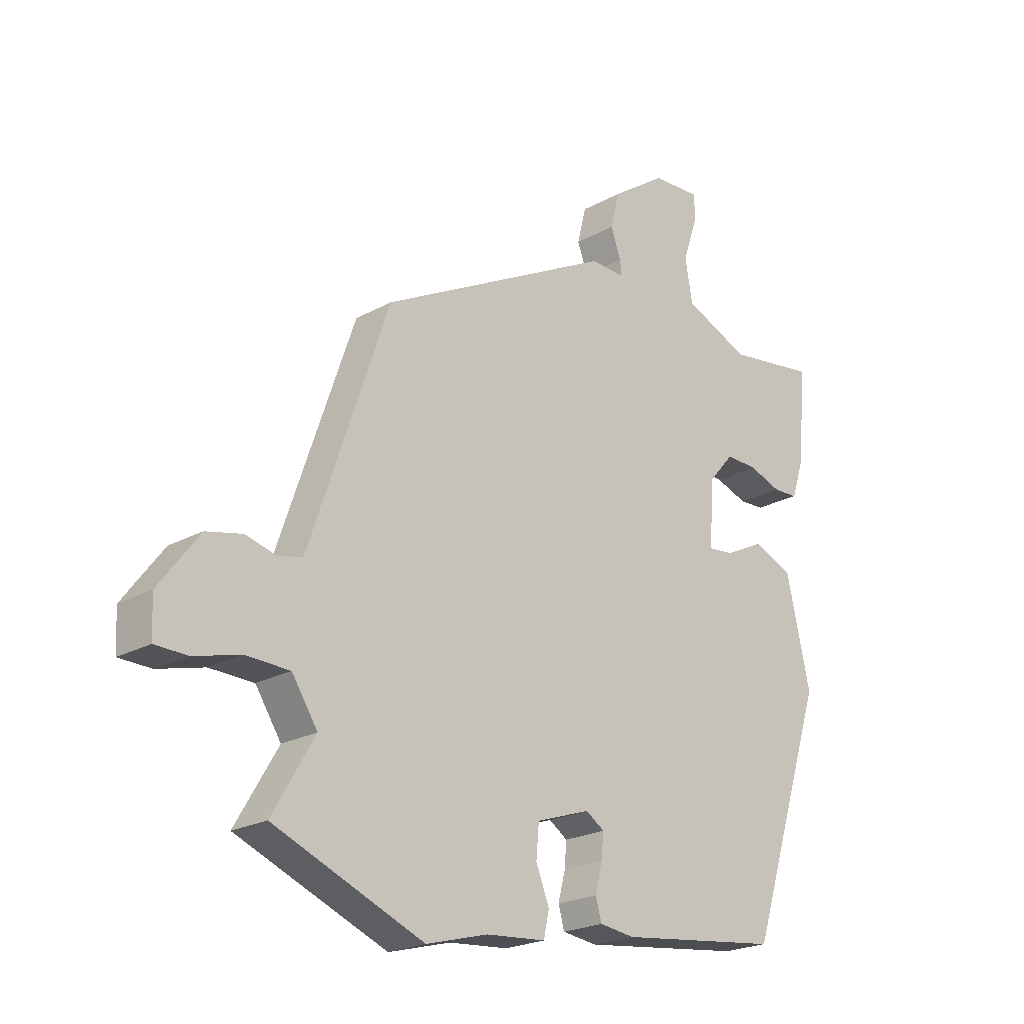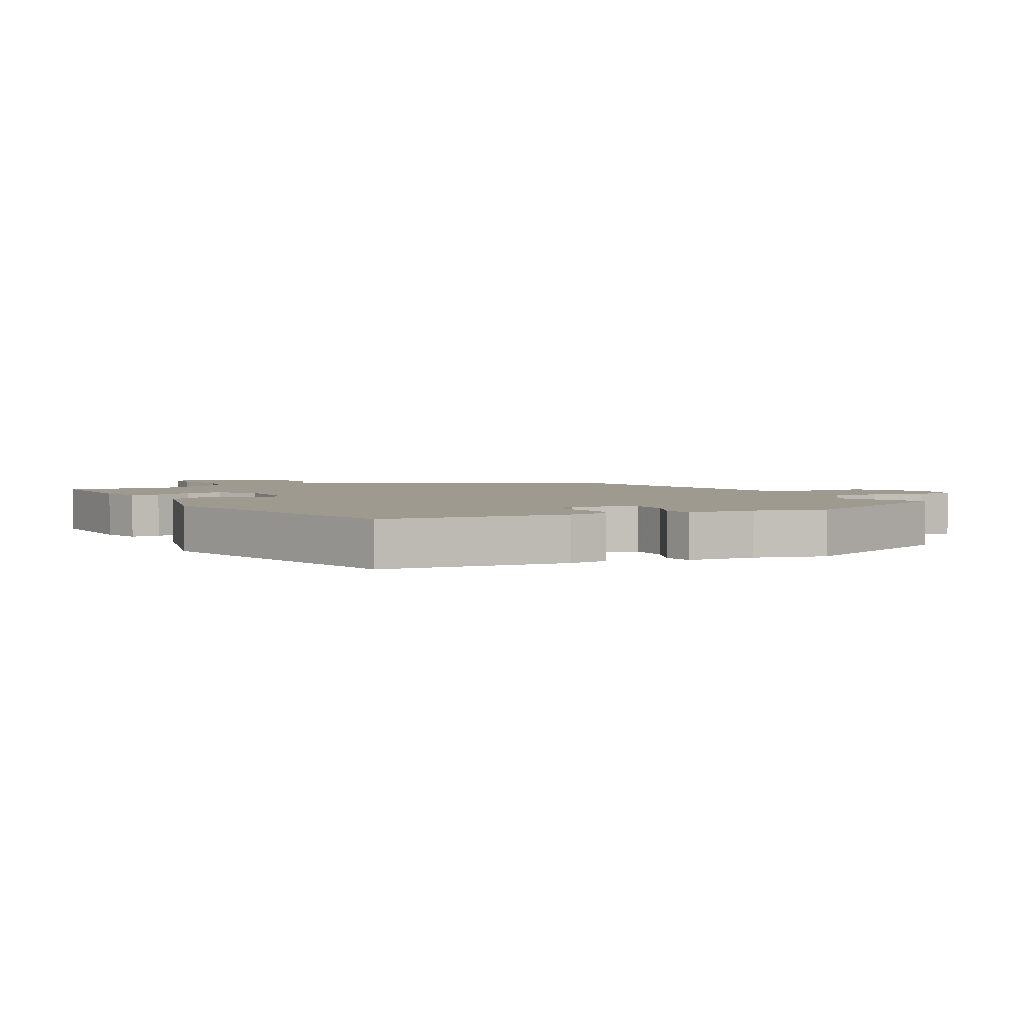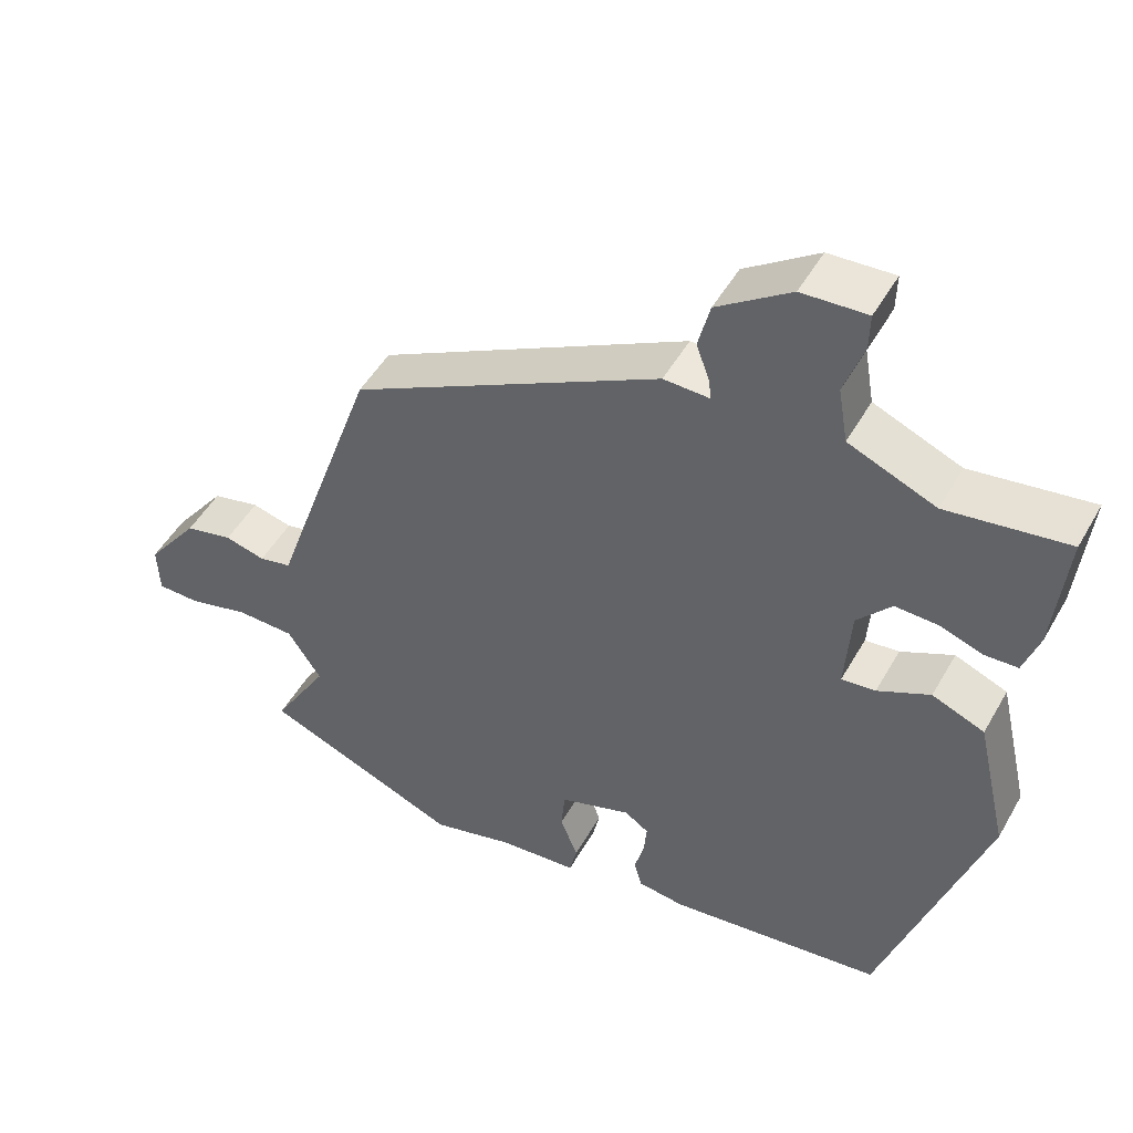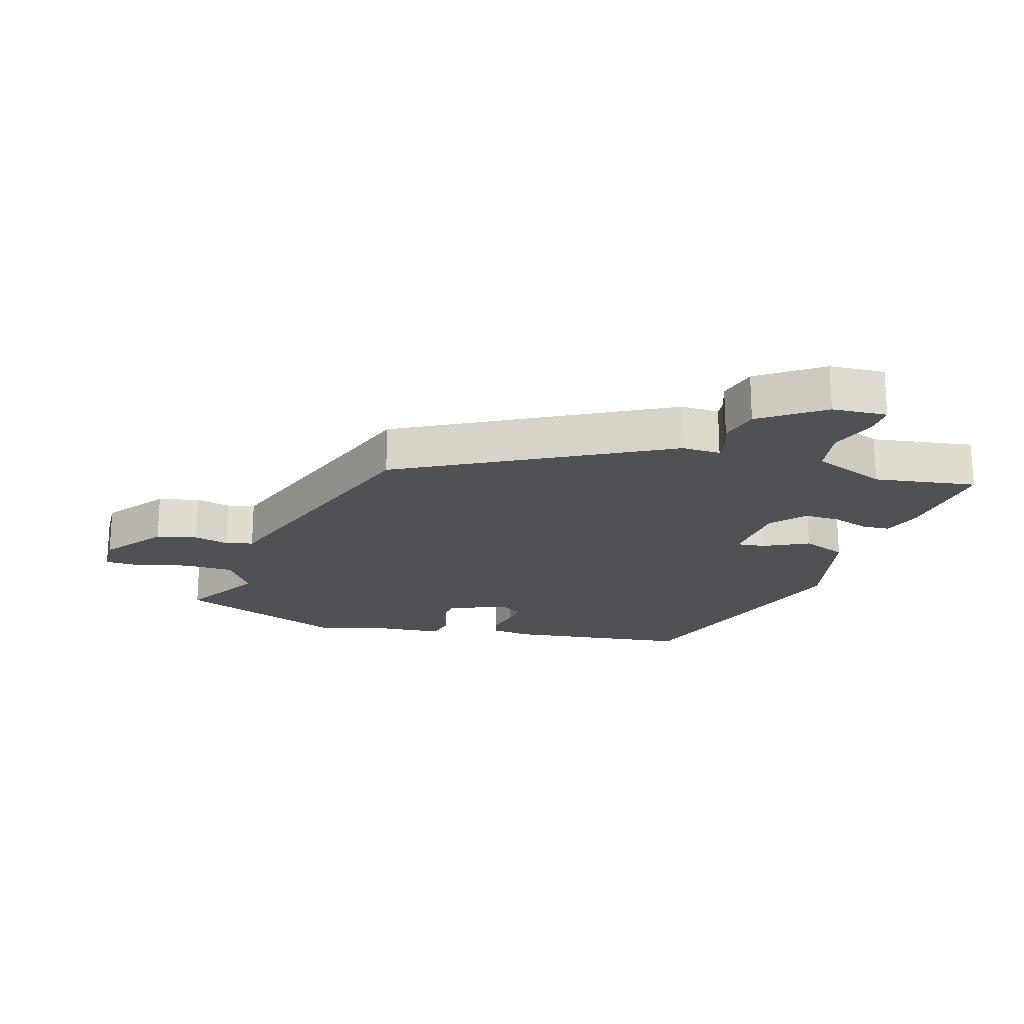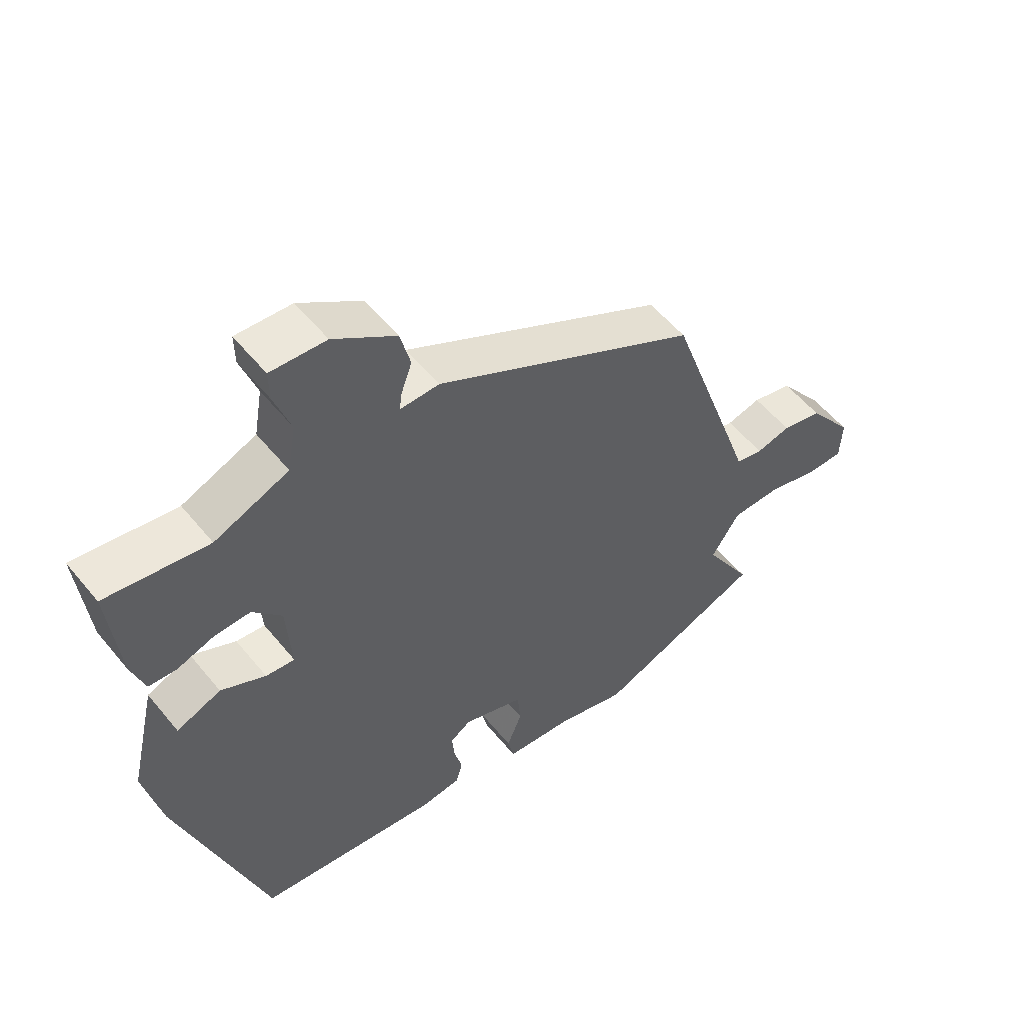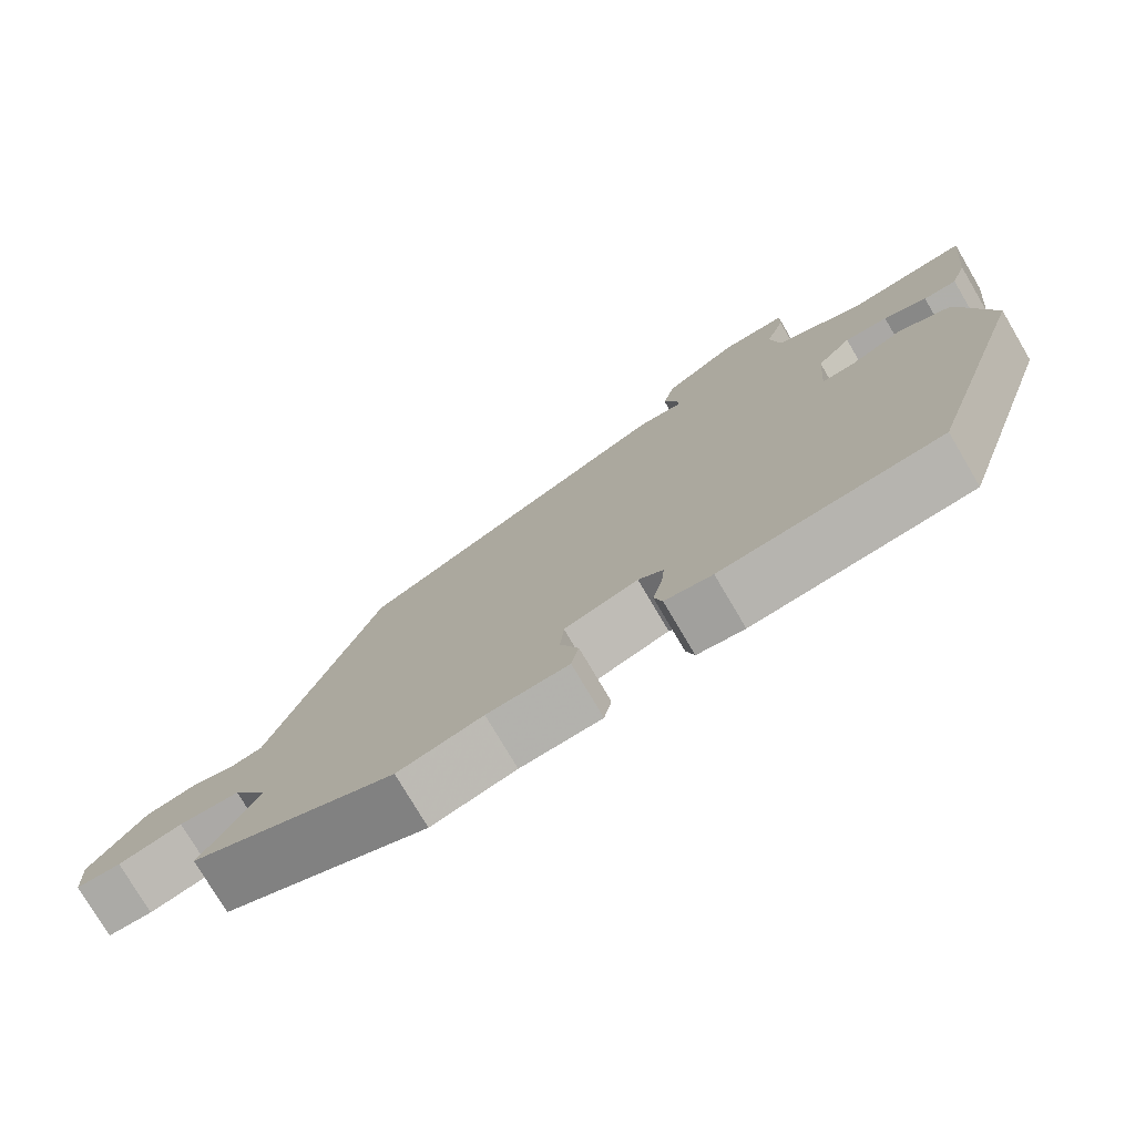
<metadata>
{"format":"obj","ext":"obj","renderer":"f3d","projection":"perspective","resolution":1024,"background":"white","views":[{"elev":-22.1,"azim":-45.9,"up":"+Z"},{"elev":3.6,"azim":153.0,"up":"+Y"},{"elev":49.2,"azim":28.6,"up":"+Z"},{"elev":-20.1,"azim":-16.7,"up":"+Y"},{"elev":54.8,"azim":141.6,"up":"+Z"},{"elev":-76.5,"azim":30.5,"up":"+Z"}]}
</metadata>
<code>
v -0.427 0.07 0.316
v -0.007 0.07 0.539
v 0.055 0.07 0.537
v 0.052 0.07 0.564
v 0.034 0.07 0.614
v 0.05 0.07 0.678
v 0.149 0.07 0.747
v 0.237 0.07 0.752
v 0.236 0.07 0.703
v 0.21 0.07 0.627
v 0.223 0.07 0.551
v 0.341 0.07 0.502
v 0.504 0.07 0.526
v 0.487 0.07 0.355
v 0.466 0.07 0.292
v 0.421 0.07 0.29
v 0.363 0.07 0.31
v 0.305 0.07 0.312
v 0.259 0.07 0.259
v 0.251 0.07 0.142
v 0.297 0.07 0.147
v 0.368 0.07 0.182
v 0.439 0.07 0.153
v 0.482 0.07 -0.034
v 0.344 0.07 -0.455
v 0.052 0.07 -0.491
v -0.011 0.07 -0.483
v -0.022 0.07 -0.445
v -0.009 0.07 -0.395
v -0.005 0.07 -0.351
v -0.038 0.07 -0.329
v -0.135 0.07 -0.362
v -0.14 0.07 -0.419
v -0.116 0.07 -0.479
v -0.126 0.07 -0.524
v -0.233 0.07 -0.533
v -0.344 0.07 -0.563
v -0.613 0.07 -0.454
v -0.537 0.07 -0.326
v -0.583 0.07 -0.256
v -0.662 0.07 -0.254
v -0.745 0.07 -0.276
v -0.803 0.07 -0.275
v -0.806 0.07 -0.207
v -0.734 0.07 -0.111
v -0.669 0.07 -0.096
v -0.614 0.07 -0.11
v -0.57 0.07 -0.1
v -0.541 0.07 -0.015
v -0.427 0 0.316
v -0.007 0 0.539
v 0.055 0 0.537
v 0.052 0 0.564
v 0.034 0 0.614
v 0.05 0 0.678
v 0.149 0 0.747
v 0.237 0 0.752
v 0.236 0 0.703
v 0.21 0 0.627
v 0.223 0 0.551
v 0.341 0 0.502
v 0.504 0 0.526
v 0.487 0 0.355
v 0.466 0 0.292
v 0.421 0 0.29
v 0.363 0 0.31
v 0.305 0 0.312
v 0.259 0 0.259
v 0.251 0 0.142
v 0.297 0 0.147
v 0.368 0 0.182
v 0.439 0 0.153
v 0.482 0 -0.034
v 0.344 0 -0.455
v 0.052 0 -0.491
v -0.011 0 -0.483
v -0.022 0 -0.445
v -0.009 0 -0.395
v -0.005 0 -0.351
v -0.038 0 -0.329
v -0.135 0 -0.362
v -0.14 0 -0.419
v -0.116 0 -0.479
v -0.126 0 -0.524
v -0.233 0 -0.533
v -0.344 0 -0.563
v -0.613 0 -0.454
v -0.537 0 -0.326
v -0.583 0 -0.256
v -0.662 0 -0.254
v -0.745 0 -0.276
v -0.803 0 -0.275
v -0.806 0 -0.207
v -0.734 0 -0.111
v -0.669 0 -0.096
v -0.614 0 -0.11
v -0.57 0 -0.1
v -0.541 0 -0.015
f 1 2 3
f 49 1 3
f 48 49 3
f 45 46 47
f 44 45 47
f 43 44 47
f 42 43 47
f 41 42 47
f 40 41 47 48
f 39 40 48 3
f 38 39 3
f 37 38 3
f 36 37 3
f 33 34 35 36
f 32 33 36
f 27 28 29
f 26 27 29
f 25 26 29
f 24 25 29
f 23 24 29
f 22 23 29
f 21 22 29
f 20 21 29 30
f 19 20 30 31
f 15 16 17
f 14 15 17
f 13 14 17
f 12 13 17
f 11 12 17 18
f 8 9 10
f 7 8 10
f 6 7 10
f 5 6 10
f 4 5 10
f 3 4 10 11
f 32 36 3 11
f 19 31 32 11
f 11 18 19
f 52 51 50
f 52 50 98
f 52 98 97
f 96 95 94
f 96 94 93
f 96 93 92
f 96 92 91
f 96 91 90
f 97 96 90 89
f 52 97 89 88
f 52 88 87
f 52 87 86
f 52 86 85
f 85 84 83 82
f 85 82 81
f 78 77 76
f 78 76 75
f 78 75 74
f 78 74 73
f 78 73 72
f 78 72 71
f 78 71 70
f 79 78 70 69
f 80 79 69 68
f 66 65 64
f 66 64 63
f 66 63 62
f 66 62 61
f 67 66 61 60
f 59 58 57
f 59 57 56
f 59 56 55
f 59 55 54
f 59 54 53
f 60 59 53 52
f 60 52 85 81
f 60 81 80 68
f 68 67 60
f 1 50 51 2
f 2 51 52 3
f 3 52 53 4
f 4 53 54 5
f 5 54 55 6
f 6 55 56 7
f 7 56 57 8
f 8 57 58 9
f 9 58 59 10
f 10 59 60 11
f 11 60 61 12
f 12 61 62 13
f 13 62 63 14
f 14 63 64 15
f 15 64 65 16
f 16 65 66 17
f 17 66 67 18
f 18 67 68 19
f 19 68 69 20
f 20 69 70 21
f 21 70 71 22
f 22 71 72 23
f 23 72 73 24
f 24 73 74 25
f 25 74 75 26
f 26 75 76 27
f 27 76 77 28
f 28 77 78 29
f 29 78 79 30
f 30 79 80 31
f 31 80 81 32
f 32 81 82 33
f 33 82 83 34
f 34 83 84 35
f 35 84 85 36
f 36 85 86 37
f 37 86 87 38
f 38 87 88 39
f 39 88 89 40
f 40 89 90 41
f 41 90 91 42
f 42 91 92 43
f 43 92 93 44
f 44 93 94 45
f 45 94 95 46
f 46 95 96 47
f 47 96 97 48
f 48 97 98 49
f 49 98 50 1

</code>
